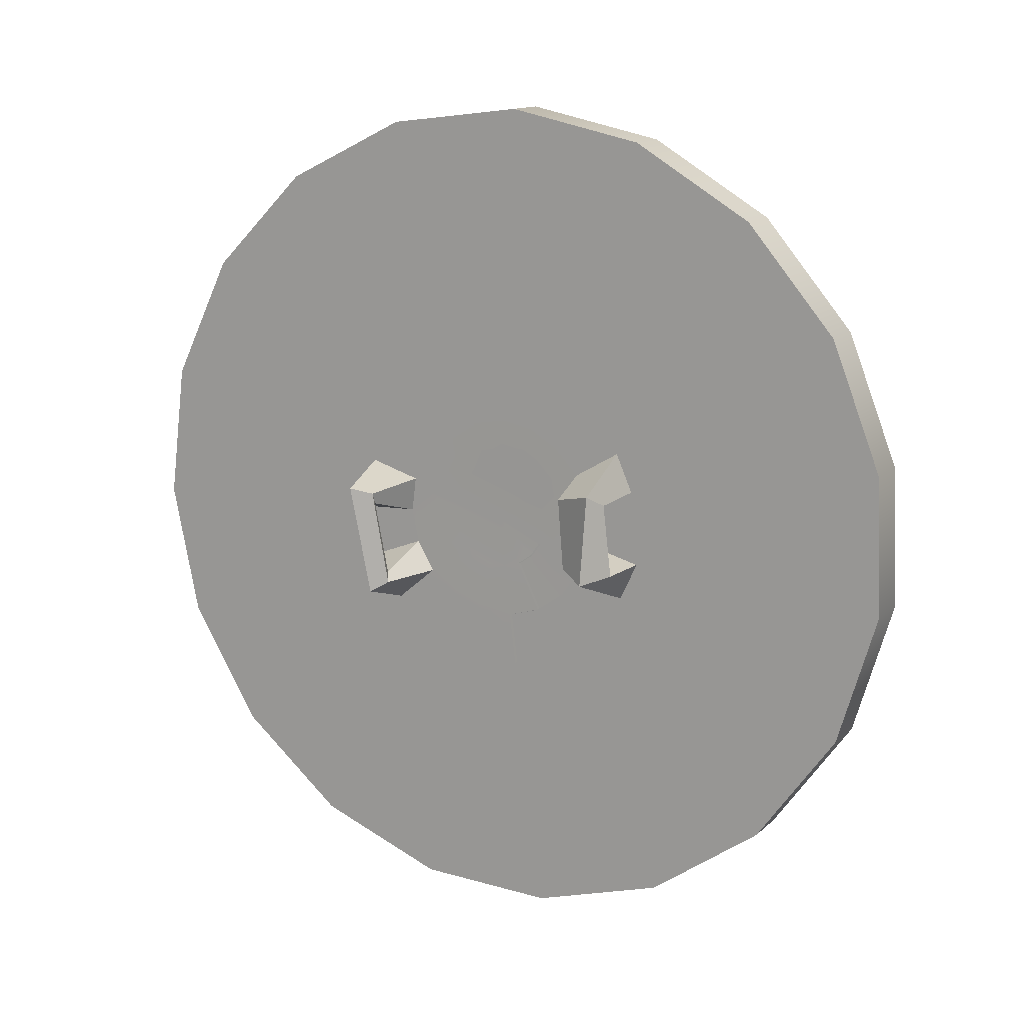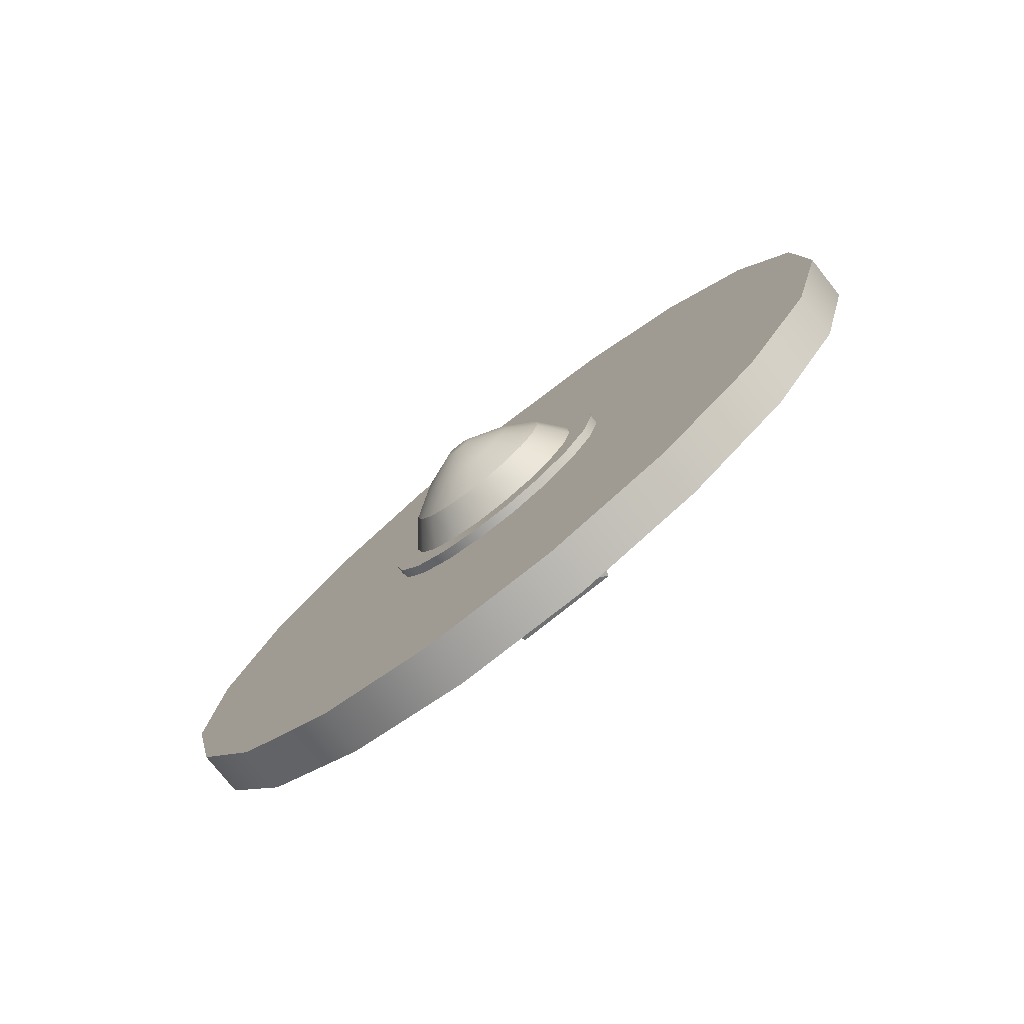
<metadata>
{"format":"obj","ext":"obj","renderer":"f3d","projection":"perspective","resolution":1024,"background":"white","views":[{"elev":-9.8,"azim":-60.3,"up":"+Y"},{"elev":-76.4,"azim":149.1,"up":"+Z"}]}
</metadata>
<code>
g default
v 0.4907 3.785 0.4594
v 0.4232 3.958 0.6581
v 0.3374 4.182 0.7857
v 0.347 3.147 -0.09569
v 0.3289 3.179 0.3105
v 0.2024 3.533 -0.06463
v 0.1903 3.554 0.2062
v 0.1483 3.657 0.4544
v 0.0807 3.83 0.653
v 0.05349 3.93 0.1019
v 0.03245 3.981 0.2259
v -0.001327 4.067 0.3253
v 0.1383 4.935 0.6516
v 0.22 4.711 0.7828
v 0.5959 3.749 -0.3226
v 0.6152 3.687 -0.05858
v 0.6032 3.708 0.2122
v 0.5611 3.811 0.4604
v 0.7155 4.027 0.3652
v 0.4935 3.984 0.6591
v 0.6625 4.163 0.5211
v 0.4078 4.209 0.7867
v 0.5952 4.339 0.6213
v 0.3132 4.46 0.8295
v 0.521 4.536 0.6549
v 0.1902 4.782 1.002
v 0.08551 5.069 0.8339
v 0.6718 3.549 -0.4144
v 0.6966 3.47 -0.07605
v 0.6811 3.498 0.2709
v 0.5568 3.603 0.5879
v 0.6272 3.629 0.5889
v 0.4703 3.825 0.8424
v 0.5406 3.851 0.8435
v 0.3604 4.112 1.006
v 0.4308 4.138 1.007
v 0.3096 4.46 1.062
v 0.1497 4.685 0.7621
v 0.06794 4.908 0.6309
v -0.0259 5.147 0.9549
v 0.09667 4.811 1.152
v 0.006561 5.081 0.4295
v -0.118 5.405 0.6528
v -0.02782 5.182 0.1797
v -0.1695 5.558 0.2781
v -0.0315 5.203 -0.09144
v -0.1751 5.588 -0.1286
v -0.004053 5.14 -0.3545
v -0.1339 5.494 -0.5232
v 0.05153 5 -0.581
v -0.05052 5.284 -0.863
v 0.1292 4.799 -0.7465
v 0.06603 4.982 -1.111
v 0.2206 4.557 -0.8328
v 0.2031 4.62 -1.241
v 0.3158 4.303 -0.8308
v 0.3459 4.238 -1.238
v 0.4045 4.062 -0.7406
v 0.4789 3.877 -1.102
v 0.477 3.861 -0.5721
v 0.5877 3.576 -0.8495
v 0.5256 3.722 -0.3433
v 0.6605 3.368 -0.5064
v 0.5448 3.661 -0.07927
v 0.6895 3.275 -0.1103
v 0.5328 3.682 0.1915
v 0.6714 3.307 0.2959
v 0.4907 3.785 0.4397
v 0.6083 3.462 0.6682
v 0.4232 3.958 0.6384
v 0.5069 3.721 0.9662
v 0.3374 4.182 0.766
v 0.3783 4.057 1.158
v 0.2429 4.434 0.8088
v 0.2365 4.434 1.222
v -0.1197 5.385 1.279
v 0.04369 4.938 1.541
v -0.2425 5.729 0.8761
v -0.3113 5.933 0.3765
v -0.3186 5.974 -0.1657
v -0.2637 5.848 -0.6919
v -0.1526 5.568 -1.145
v 0.002829 5.165 -1.476
v 0.1856 4.683 -1.649
v 0.376 4.174 -1.645
v 0.5533 3.692 -1.464
v 0.6984 3.291 -1.127
v 0.7955 3.013 -0.6695
v 0.8341 2.889 -0.1414
v 0.81 2.932 0.4002
v 0.7258 3.138 0.8966
v 0.5907 3.484 1.294
v 0.4192 3.933 1.549
v 0.2301 4.435 1.635
v -0.2136 5.623 1.603
v -0.009296 5.064 1.931
v -0.367 6.054 1.099
v -0.453 6.308 0.475
v -0.4622 6.359 -0.2029
v -0.3936 6.202 -0.8606
v -0.2546 5.852 -1.427
v -0.06037 5.349 -1.84
v 0.1681 4.746 -2.056
v 0.4061 4.109 -2.051
v 0.6278 3.507 -1.826
v 0.8091 3.006 -1.404
v 0.9305 2.659 -0.8326
v 0.9787 2.504 -0.1724
v 0.9486 2.558 0.5046
v 0.8434 2.815 1.125
v 0.6744 3.247 1.622
v 0.4602 3.808 1.941
v 0.2237 4.436 2.048
v -0.3074 5.862 1.927
v -0.06228 5.19 2.321
v -0.4916 6.378 1.323
v -0.5947 6.683 0.5734
v -0.6057 6.745 -0.24
v -0.5234 6.555 -1.029
v -0.3567 6.136 -1.709
v -0.1236 5.532 -2.205
v 0.1506 4.809 -2.464
v 0.4362 4.045 -2.458
v 0.7022 3.322 -2.188
v 0.9198 2.72 -1.682
v 1.065 2.304 -0.9957
v 1.123 2.118 -0.2035
v 1.087 2.183 0.6089
v 0.9609 2.491 1.353
v 0.7582 3.01 1.949
v 0.5011 3.683 2.332
v 0.2173 4.437 2.461
v -0.4013 6.1 2.251
v -0.1153 5.317 2.71
v -0.6161 6.702 1.546
v -0.7364 7.059 0.6718
v -0.7493 7.13 -0.2772
v -0.6532 6.909 -1.198
v -0.4587 6.42 -1.991
v -0.1868 5.715 -2.57
v 0.1331 4.872 -2.872
v 0.4663 3.98 -2.865
v 0.7766 3.137 -2.549
v 1.03 2.435 -1.959
v 1.2 1.949 -1.159
v 1.268 1.732 -0.2346
v 1.226 1.808 0.7132
v 1.078 2.168 1.582
v 0.842 2.773 2.277
v 0.542 3.558 2.724
v 0.2109 4.438 2.874
v -0.4951 6.338 2.575
v -0.1682 5.443 3.1
v -0.7406 7.027 1.769
v -0.8782 7.434 0.7702
v -0.8929 7.516 -0.3143
v -0.7831 7.263 -1.367
v -0.5608 6.704 -2.273
v -0.25 5.899 -2.934
v 0.1156 4.934 -3.28
v 0.4964 3.915 -3.272
v 0.851 2.953 -2.911
v 1.141 2.15 -2.237
v 1.335 1.595 -1.322
v 1.413 1.347 -0.2656
v 1.364 1.433 0.8176
v 1.196 1.845 1.81
v 0.9257 2.536 2.605
v 0.5829 3.433 3.116
v 0.2045 4.439 3.287
v -0.8376 6.21 2.57
v -0.5107 5.315 3.095
v -1.083 6.899 1.764
v -1.221 7.306 0.7652
v -1.235 7.388 -0.3193
v -1.126 7.135 -1.372
v -0.9032 6.576 -2.278
v -0.5924 5.771 -2.939
v -0.2268 4.806 -3.285
v 0.1539 3.787 -3.277
v 0.5086 2.825 -2.916
v 0.7987 2.022 -2.242
v 0.9929 1.467 -1.327
v 1.07 1.219 -0.2707
v 1.022 1.305 0.8125
v 0.8535 1.717 1.805
v 0.5833 2.408 2.6
v 0.2404 3.305 3.111
v -0.1379 4.311 3.282
v -0.7437 5.972 2.246
v -0.4577 5.189 2.705
v -0.9585 6.574 1.541
v -1.079 6.931 0.6668
v -1.092 7.002 -0.2822
v -0.9957 6.781 -1.203
v -0.8012 6.292 -1.996
v -0.5292 5.587 -2.575
v -0.2093 4.743 -2.877
v 0.1238 3.852 -2.87
v 0.4342 3.009 -2.554
v 0.688 2.307 -1.964
v 0.8579 1.821 -1.164
v 0.9255 1.604 -0.2396
v 0.8833 1.68 0.7082
v 0.736 2.04 1.577
v 0.4995 2.645 2.272
v 0.1995 3.43 2.719
v -0.1315 4.31 2.869
v -0.6499 5.734 1.922
v -0.4047 5.062 2.315
v -0.834 6.25 1.318
v -0.9372 6.555 0.5684
v -0.9482 6.617 -0.245
v -0.8659 6.427 -1.034
v -0.6991 6.008 -1.714
v -0.466 5.404 -2.21
v -0.1918 4.681 -2.469
v 0.09373 3.917 -2.463
v 0.3597 3.194 -2.193
v 0.5773 2.592 -1.687
v 0.723 2.176 -1.001
v 0.7808 1.99 -0.2085
v 0.7447 2.055 0.6039
v 0.6184 2.363 1.348
v 0.4158 2.882 1.944
v 0.1586 3.555 2.327
v -0.1251 4.309 2.456
v -0.556 5.495 1.598
v -0.3518 4.936 1.926
v -0.7095 5.926 1.094
v -0.7955 6.18 0.4699
v -0.8046 6.231 -0.2079
v -0.736 6.074 -0.8656
v -0.5971 5.724 -1.432
v -0.4028 5.221 -1.845
v -0.1743 4.618 -2.061
v 0.06363 3.981 -2.056
v 0.2853 3.379 -1.831
v 0.4666 2.878 -1.409
v 0.588 2.531 -0.8376
v 0.6362 2.376 -0.1775
v 0.6061 2.43 0.4995
v 0.5009 2.687 1.12
v 0.332 3.119 1.617
v 0.1177 3.68 1.936
v -0.1188 4.308 2.043
v -0.4622 5.257 1.274
v -0.2988 4.81 1.536
v -0.585 5.601 0.8711
v -0.6537 5.805 0.3715
v -0.6611 5.846 -0.1708
v -0.6062 5.72 -0.6969
v -0.495 5.44 -1.15
v -0.3396 5.037 -1.481
v -0.1568 4.555 -1.654
v 0.03354 4.046 -1.65
v 0.2109 3.564 -1.469
v 0.3559 3.163 -1.132
v 0.453 2.885 -0.6745
v 0.4916 2.761 -0.1464
v 0.4675 2.804 0.3952
v 0.3833 3.01 0.8916
v 0.2482 3.356 1.289
v 0.07679 3.805 1.544
v -0.1124 4.307 1.63
v -0.3684 5.019 0.9499
v -0.2458 4.683 1.147
v -0.4604 5.277 0.6478
v -0.512 5.43 0.2731
v -0.5175 5.46 -0.1336
v -0.4763 5.366 -0.5282
v -0.393 5.156 -0.868
v -0.2764 4.854 -1.116
v -0.1393 4.492 -1.246
v 0.003447 4.11 -1.243
v 0.1364 3.749 -1.107
v 0.2452 3.448 -0.8545
v 0.3181 3.24 -0.5115
v 0.347 3.147 -0.1153
v 0.3289 3.179 0.2909
v 0.2658 3.334 0.6631
v 0.1645 3.593 0.9611
v 0.07045 3.837 1.153
v -0.1353 4.385 1.216
v -0.2745 4.78 0.6259
v -0.1928 4.557 0.7571
v -0.3359 4.952 0.4245
v -0.3703 5.054 0.1747
v -0.374 5.075 -0.09646
v -0.3465 5.012 -0.3595
v -0.2909 4.872 -0.5861
v -0.2132 4.671 -0.7515
v -0.1393 4.492 -1.246
v 0.003447 4.11 -1.243
v -0.02665 4.175 -0.8358
v -0.1218 4.429 -0.8379
v 0.1346 3.733 -0.5771
v 0.06202 3.934 -0.7457
v 0.1831 3.594 -0.3484
v 0.2024 3.533 -0.08429
v 0.1483 3.657 0.4347
v 0.1903 3.554 0.1865
v 0.0807 3.83 0.6334
v -0.129 4.384 0.8032
v 0.008237 4.019 0.7613
v -0.1789 4.543 0.3019
v -0.1381 4.431 0.3675
v -0.2096 4.629 0.2012
v -0.2268 4.68 0.07628
v -0.2287 4.69 -0.05929
v -0.2149 4.658 -0.1908
v -0.1871 4.588 -0.3041
v -0.1483 4.488 -0.3868
v -0.1218 4.429 -0.8379
v -0.1026 4.367 -0.43
v -0.02665 4.175 -0.8358
v -0.055 4.24 -0.429
v -0.01067 4.12 -0.3839
v 0.0256 4.019 -0.2996
v 0.04988 3.95 -0.1852
v 0.05952 3.919 -0.0532
v 0.0535 3.93 0.0822
v -0.04419 4.18 0.3695
v -0.001328 4.067 0.3056
v -0.09148 4.305 0.3908
v 0.7816 4.593 0.08832
v 0.7924 4.565 0.07237
v 0.8008 4.544 0.04753
v 0.8061 4.531 0.01651
v 0.8076 4.528 -0.01734
v 0.8052 4.536 -0.05035
v 0.7991 4.553 -0.07894
v 0.79 4.578 -0.1
v 0.7789 4.608 -0.1113
v 0.7671 4.64 -0.1115
v 0.7556 4.67 -0.1007
v 0.7459 4.696 -0.08006
v 0.739 4.713 -0.05175
v 0.7355 4.721 -0.01886
v 0.736 4.718 0.01503
v 0.7403 4.706 0.04625
v 0.748 4.684 0.07143
v 0.7582 4.656 0.08783
v 0.7698 4.625 0.09367
v -0.07353 4.309 -0.02197
v 0.03245 3.981 0.2063
v 0.1383 4.935 0.6319
v 0.3837 4.909 0.4956
v 0.3355 5.044 0.3375
v 0.07692 5.107 0.4305
v 0.22 4.711 0.7631
v 0.4478 4.733 0.5985
v 0.3132 4.46 0.8098
v 0.521 4.536 0.6352
v 0.3085 5.124 0.1414
v 0.04254 5.209 0.1807
v 0.3056 5.14 -0.07142
v 0.03886 5.229 -0.0904
v 0.3272 5.09 -0.2779
v 0.06631 5.166 -0.3535
v 0.3708 4.981 -0.4557
v 0.1219 5.026 -0.58
v 0.4318 4.823 -0.5856
v 0.1996 4.825 -0.7454
v 0.5035 4.633 -0.6534
v 0.291 4.584 -0.8318
v 0.5782 4.433 -0.6518
v 0.3862 4.329 -0.8298
v 0.6478 4.244 -0.581
v 0.4748 4.088 -0.7396
v 0.7048 4.087 -0.4487
v 0.5474 3.888 -0.571
v 0.7429 3.978 -0.2691
v 0.5959 3.749 -0.3423
v 0.758 3.929 -0.06187
v 0.6152 3.687 -0.07823
v 0.7486 3.946 0.1507
v 0.6032 3.708 0.1926
v 0.7155 4.027 0.3455
v 0.5611 3.811 0.4408
v 0.6099 4.71 0.3784
v 0.569 4.822 0.3129
v 0.5383 4.908 0.2122
v 0.5211 4.959 0.08725
v 0.5193 4.97 -0.04832
v 0.533 4.938 -0.1799
v 0.5608 4.868 -0.2931
v 0.5997 4.767 -0.3758
v 0.6454 4.647 -0.419
v 0.6929 4.519 -0.418
v 0.7373 4.399 -0.3729
v 0.7735 4.299 -0.2886
v 0.7978 4.229 -0.1743
v 0.8075 4.198 -0.04223
v 0.8014 4.209 0.09317
v 0.7804 4.261 0.2173
v 0.7466 4.347 0.3166
v 0.6625 4.163 0.5015
v 0.7038 4.459 0.3804
v 0.5952 4.339 0.6016
v 0.6565 4.585 0.4018
v 0.1198 4.756 0.9812
v 0.01515 5.042 0.8132
v 0.1902 4.782 0.9823
v 0.08551 5.069 0.8142
v -0.06349 5.263 0.5551
v 0.006868 5.289 0.5562
v -0.1076 5.393 0.2351
v -0.03719 5.42 0.2361
v -0.1123 5.42 -0.1123
v -0.0419 5.446 -0.1113
v -0.0771 5.339 -0.4494
v -0.006734 5.365 -0.4484
v -0.005881 5.16 -0.7396
v 0.06448 5.186 -0.7386
v 0.09367 4.902 -0.9516
v 0.164 4.928 -0.9506
v 0.2108 4.593 -1.062
v 0.2811 4.619 -1.061
v 0.3327 4.266 -1.06
v 0.4031 4.293 -1.059
v 0.4463 3.958 -0.9441
v 0.5167 3.984 -0.9431
v 0.5393 3.701 -0.7281
v 0.6096 3.727 -0.7271
v 0.6015 3.523 -0.4351
v 0.6718 3.549 -0.434
v 0.6262 3.444 -0.09674
v 0.6966 3.47 -0.09571
v 0.6108 3.471 0.2502
v 0.6811 3.498 0.2513
v 0.5568 3.603 0.5682
v 0.6272 3.629 0.5693
v 0.4703 3.825 0.8228
v 0.5406 3.851 0.8238
v 0.3604 4.112 0.9863
v 0.4308 4.138 0.9874
v 0.2393 4.434 1.041
v 0.3096 4.46 1.042
v -0.2764 4.854 -1.116
v -0.2132 4.671 -0.7515
v 0.1364 3.749 -1.107
v 0.06202 3.934 -0.7457
v -0.5752 4.438 -1.119
v -0.7278 4.531 -1.06
v -0.5513 4.423 -0.9305
v -0.6531 4.484 -0.8915
v -0.4282 3.714 -1.048
v -0.3533 3.855 -1.102
v -0.3928 3.786 -0.898
v -0.3429 3.88 -0.9339
v -0.2744 3.705 1.095
v -0.4668 3.613 0.9216
v -0.2156 3.851 0.8239
v -0.3426 3.787 0.7084
v -0.6707 4.271 1.095
v -0.4148 4.245 1.113
v -0.5922 4.292 0.8045
v -0.4393 4.322 0.8159
g pCylinder4
f 38 39 40 41
f 39 42 43 40
f 42 44 45 43
f 44 46 47 45
f 46 48 49 47
f 48 50 51 49
f 50 52 53 51
f 52 54 55 53
f 54 56 57 55
f 56 58 59 57
f 58 60 61 59
f 60 62 63 61
f 62 64 65 63
f 64 66 67 65
f 66 68 69 67
f 68 70 71 69
f 70 72 73 71
f 72 74 75 73
f 74 38 41 75
f 41 40 76 77
f 40 43 78 76
f 43 45 79 78
f 45 47 80 79
f 47 49 81 80
f 49 51 82 81
f 51 53 83 82
f 53 55 84 83
f 55 57 85 84
f 57 59 86 85
f 59 61 87 86
f 61 63 88 87
f 63 65 89 88
f 65 67 90 89
f 67 69 91 90
f 69 71 92 91
f 71 73 93 92
f 73 75 94 93
f 75 41 77 94
f 77 76 95 96
f 76 78 97 95
f 78 79 98 97
f 79 80 99 98
f 80 81 100 99
f 81 82 101 100
f 82 83 102 101
f 83 84 103 102
f 84 85 104 103
f 85 86 105 104
f 86 87 106 105
f 87 88 107 106
f 88 89 108 107
f 89 90 109 108
f 90 91 110 109
f 91 92 111 110
f 92 93 112 111
f 93 94 113 112
f 94 77 96 113
f 96 95 114 115
f 95 97 116 114
f 97 98 117 116
f 98 99 118 117
f 99 100 119 118
f 100 101 120 119
f 101 102 121 120
f 102 103 122 121
f 103 104 123 122
f 104 105 124 123
f 105 106 125 124
f 106 107 126 125
f 107 108 127 126
f 108 109 128 127
f 109 110 129 128
f 110 111 130 129
f 111 112 131 130
f 112 113 132 131
f 113 96 115 132
f 115 114 133 134
f 114 116 135 133
f 116 117 136 135
f 117 118 137 136
f 118 119 138 137
f 119 120 139 138
f 120 121 140 139
f 121 122 141 140
f 122 123 142 141
f 123 124 143 142
f 124 125 144 143
f 125 126 145 144
f 126 127 146 145
f 127 128 147 146
f 128 129 148 147
f 129 130 149 148
f 130 131 150 149
f 131 132 151 150
f 132 115 134 151
f 134 133 152 153
f 133 135 154 152
f 135 136 155 154
f 136 137 156 155
f 137 138 157 156
f 138 139 158 157
f 139 140 159 158
f 140 141 160 159
f 141 142 161 160
f 142 143 162 161
f 143 144 163 162
f 144 145 164 163
f 145 146 165 164
f 146 147 166 165
f 147 148 167 166
f 148 149 168 167
f 149 150 169 168
f 150 151 170 169
f 151 134 153 170
f 153 152 171 172
f 152 154 173 171
f 154 155 174 173
f 155 156 175 174
f 156 157 176 175
f 157 158 177 176
f 158 159 178 177
f 159 160 179 178
f 160 161 180 179
f 161 162 181 180
f 162 163 182 181
f 163 164 183 182
f 164 165 184 183
f 165 166 185 184
f 166 167 186 185
f 167 168 187 186
f 168 169 188 187
f 169 170 189 188
f 170 153 172 189
f 172 171 190 191
f 171 173 192 190
f 173 174 193 192
f 174 175 194 193
f 175 176 195 194
f 176 177 196 195
f 177 178 197 196
f 178 179 198 197
f 179 180 199 198
f 180 181 200 199
f 181 182 201 200
f 182 183 202 201
f 183 184 203 202
f 184 185 204 203
f 185 186 205 204
f 186 187 206 205
f 187 188 207 206
f 188 189 208 207
f 189 172 191 208
f 191 190 209 210
f 190 192 211 209
f 192 193 212 211
f 193 194 213 212
f 194 195 214 213
f 195 196 215 214
f 196 197 216 215
f 197 198 217 216
f 198 199 218 217
f 199 200 219 218
f 200 201 220 219
f 201 202 221 220
f 202 203 222 221
f 203 204 223 222
f 204 205 224 223
f 205 206 225 224
f 206 207 226 225
f 207 208 227 226
f 208 191 210 227
f 210 209 228 229
f 209 211 230 228
f 211 212 231 230
f 212 213 232 231
f 213 214 233 232
f 214 215 234 233
f 215 216 235 234
f 216 217 236 235
f 217 218 237 236
f 218 219 238 237
f 219 220 239 238
f 220 221 240 239
f 221 222 241 240
f 222 223 242 241
f 223 224 243 242
f 224 225 244 243
f 225 226 245 244
f 226 227 246 245
f 227 210 229 246
f 229 228 247 248
f 228 230 249 247
f 230 231 250 249
f 231 232 251 250
f 232 233 252 251
f 233 234 253 252
f 234 235 254 253
f 235 236 255 254
f 236 237 256 255
f 237 238 257 256
f 238 239 258 257
f 239 240 259 258
f 240 241 260 259
f 241 242 261 260
f 242 243 262 261
f 243 244 263 262
f 244 245 264 263
f 245 246 265 264
f 246 229 248 265
f 248 247 266 267
f 247 249 268 266
f 249 250 269 268
f 250 251 270 269
f 251 252 271 270
f 252 253 272 271
f 253 254 273 272
f 254 255 274 273
f 255 256 275 274
f 256 257 276 275
f 257 258 277 276
f 258 259 278 277
f 259 260 279 278
f 260 261 280 279
f 261 262 281 280
f 262 263 282 281
f 263 264 283 282
f 264 265 284 283
f 265 248 267 284
f 267 266 285 286
f 266 268 287 285
f 268 269 288 287
f 269 270 289 288
f 270 271 290 289
f 271 272 291 290
f 272 273 292 291
f 293 294 295 296
f 276 277 297 298
f 277 278 299 297
f 278 279 300 299
f 4 5 7 6
f 280 281 301 302
f 281 282 303 301
f 283 284 304 305
f 286 285 306 307
f 285 287 308 306
f 287 288 309 308
f 288 289 310 309
f 289 290 311 310
f 290 291 312 311
f 291 292 313 312
f 292 314 315 313
f 314 316 317 315
f 316 298 318 317
f 298 297 319 318
f 297 299 320 319
f 299 300 321 320
f 300 302 322 321
f 7 8 11 10
f 8 9 12 11
f 303 305 323 324
f 305 304 325 323
f 304 286 307 325
f 326 327 328 329 330 331 332 333 334 335 336 337 338 339 340 341 342 343 344
f 307 306 345
f 306 308 345
f 308 309 345
f 309 310 345
f 310 311 345
f 311 312 345
f 312 313 345
f 313 315 345
f 315 317 345
f 317 318 345
f 318 319 345
f 319 320 345
f 320 321 345
f 321 322 345
f 322 346 345
f 346 324 345
f 324 323 345
f 323 325 345
f 325 307 345
f 347 348 349 350
f 348 347 351 352
f 352 351 353 354
f 350 349 355 356
f 356 355 357 358
f 358 357 359 360
f 360 359 361 362
f 362 361 363 364
f 364 363 365 366
f 366 365 367 368
f 368 367 369 370
f 370 369 371 372
f 372 371 373 374
f 374 373 375 376
f 376 375 377 378
f 378 377 379 380
f 18 19 21 20
f 20 21 23 22
f 22 23 25 24
f 381 382 348 352
f 382 383 349 348
f 383 384 355 349
f 384 385 357 355
f 385 386 359 357
f 386 387 361 359
f 387 388 363 361
f 388 389 365 363
f 389 390 367 365
f 390 391 369 367
f 391 392 371 369
f 392 393 373 371
f 393 394 375 373
f 394 395 377 375
f 395 396 379 377
f 396 397 398 379
f 397 399 400 398
f 399 401 354 400
f 401 381 352 354
f 403 402 404 405
f 406 403 405 407
f 408 406 407 409
f 410 408 409 411
f 412 410 411 413
f 414 412 413 415
f 416 414 415 417
f 418 416 417 419
f 420 418 419 421
f 422 420 421 423
f 424 422 423 425
f 426 424 425 427
f 428 426 427 429
f 430 428 429 431
f 432 430 431 433
f 434 432 433 435
f 436 434 435 437
f 438 436 437 439
f 402 438 439 404
f 401 399 326 344
f 399 397 327 326
f 397 396 328 327
f 396 395 329 328
f 395 394 330 329
f 394 393 331 330
f 393 392 332 331
f 392 391 333 332
f 391 390 334 333
f 390 389 335 334
f 389 388 336 335
f 388 387 337 336
f 387 386 338 337
f 386 385 339 338
f 385 384 340 339
f 384 383 341 340
f 383 382 342 341
f 382 381 343 342
f 381 401 344 343
f 39 38 402 403
f 14 13 27 26
f 42 39 403 406
f 347 350 407 405
f 44 42 406 408
f 350 356 409 407
f 46 44 408 410
f 356 358 411 409
f 48 46 410 412
f 358 360 413 411
f 50 48 412 414
f 360 362 415 413
f 52 50 414 416
f 362 364 417 415
f 54 52 416 418
f 364 366 419 417
f 56 54 418 420
f 366 368 421 419
f 58 56 420 422
f 368 370 423 421
f 60 58 422 424
f 370 372 425 423
f 62 60 424 426
f 372 374 427 425
f 64 62 426 428
f 15 16 29 28
f 66 64 428 430
f 16 17 30 29
f 68 66 430 432
f 17 18 32 30
f 2 1 31 33
f 18 20 34 32
f 3 2 33 35
f 20 22 36 34
f 74 72 436 438
f 22 24 37 36
f 38 74 438 402
f 24 14 26 37
f 273 274 293 440
f 314 292 441 296
f 292 273 440 441
f 274 275 294 293
f 316 314 296 295
f 275 276 442 294
f 276 298 443 442
f 298 316 295 443
f 440 293 444 445
f 293 296 446 444
f 296 441 447 446
f 441 440 445 447
f 294 442 448 449
f 442 443 450 448
f 443 295 451 450
f 295 294 449 451
f 444 446 451 449
f 446 447 450 451
f 447 445 448 450
f 445 444 449 448
f 282 283 452 453
f 283 305 454 452
f 305 303 455 454
f 303 282 453 455
f 284 267 456 457
f 267 286 458 456
f 286 304 459 458
f 304 284 457 459
f 452 454 459 457
f 454 455 458 459
f 455 453 456 458
f 453 452 457 456
f 1 2 70 68
f 2 3 72 70
f 5 4 279 280
f 4 6 300 279
f 8 7 302 301
f 7 5 280 302
f 9 8 301 303
f 6 7 302 300
f 7 10 322 302
f 12 9 303 324
f 10 11 346 322
f 11 12 324 346
f 13 14 351 347
f 14 24 353 351
f 24 25 354 353
f 16 15 374 376
f 17 16 376 378
f 19 18 380 379
f 18 17 378 380
f 21 19 379 398
f 23 21 398 400
f 25 23 400 354
f 26 27 405 404
f 28 29 429 427
f 29 30 431 429
f 30 32 433 431
f 33 31 432 434
f 32 34 435 433
f 35 33 434 436
f 34 36 437 435
f 36 37 439 437
f 37 26 404 439
f 27 13 347 405
f 15 28 427 374
f 31 1 68 432
f 3 35 436 72

</code>
